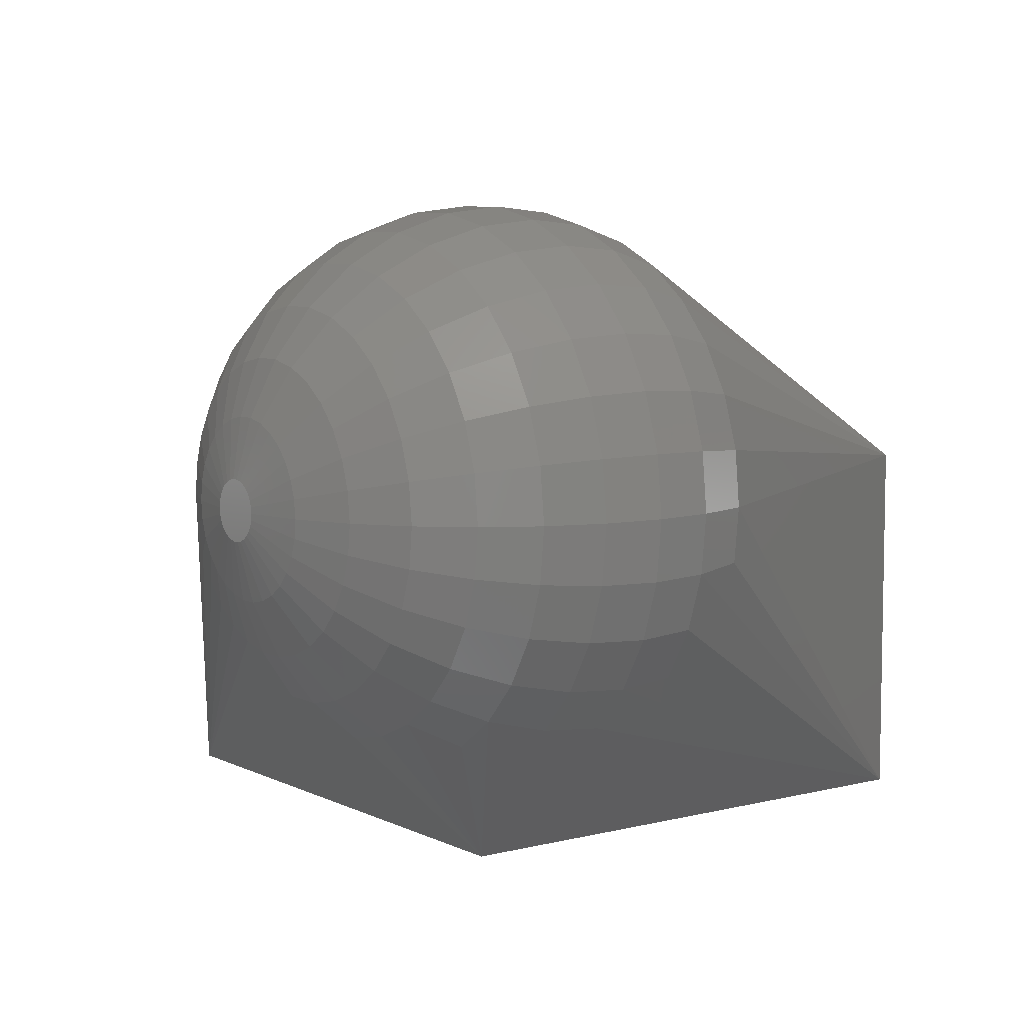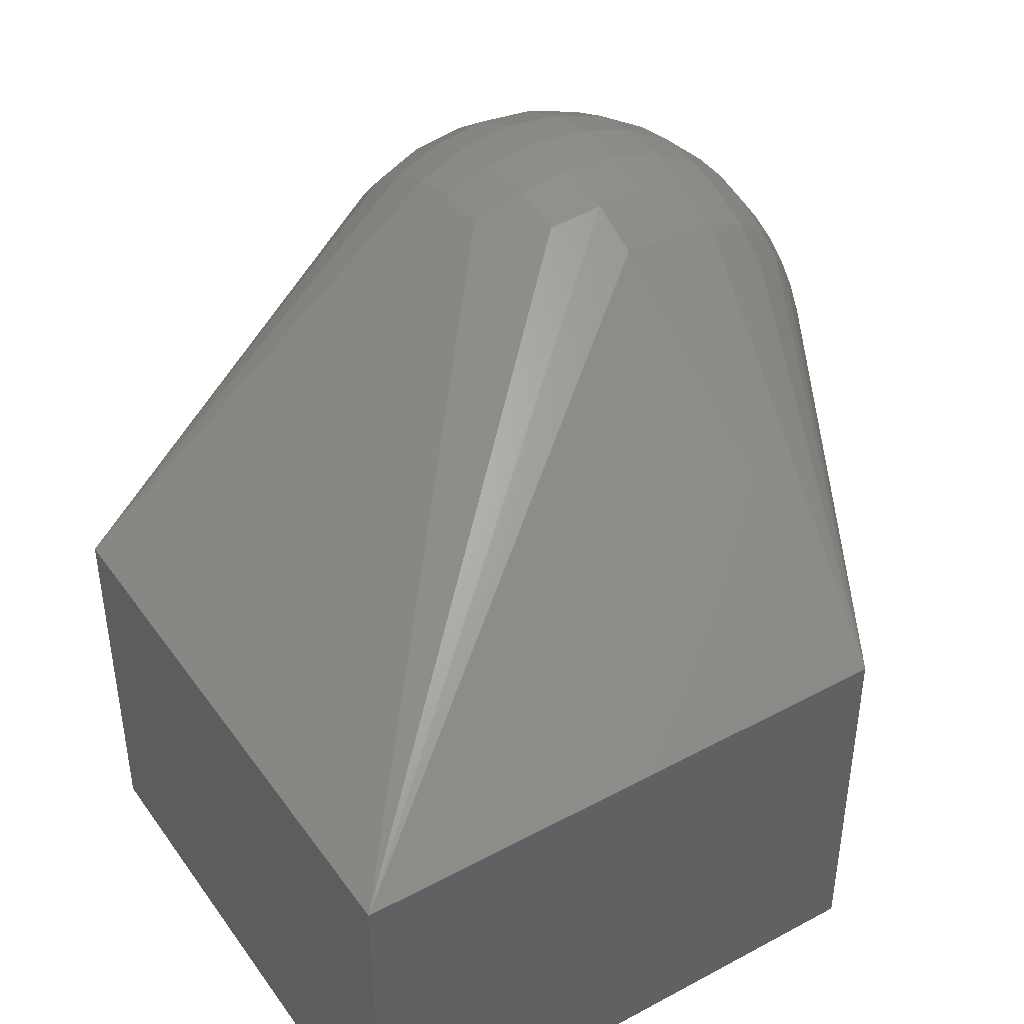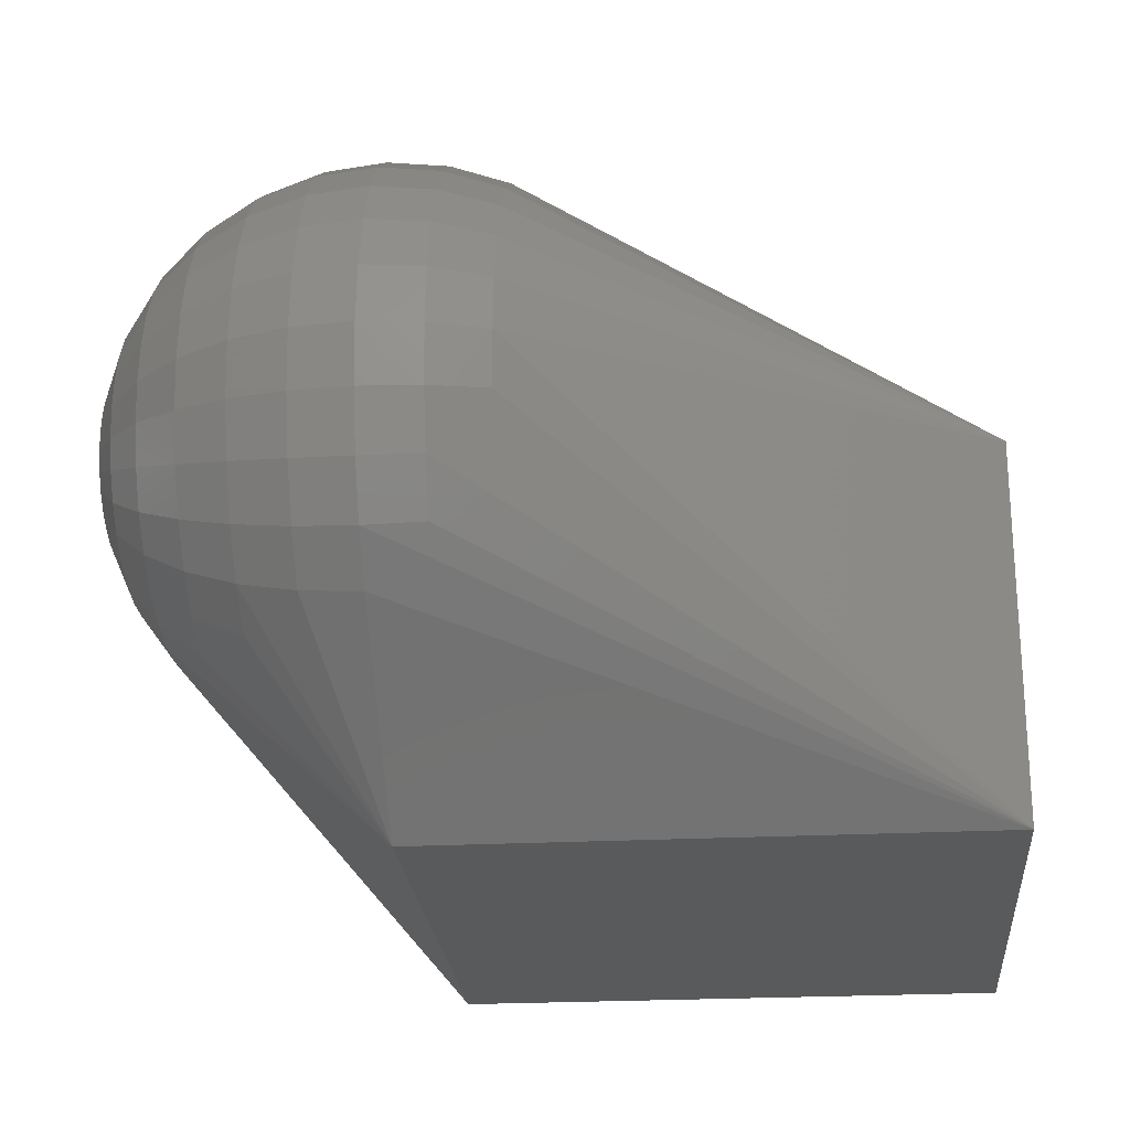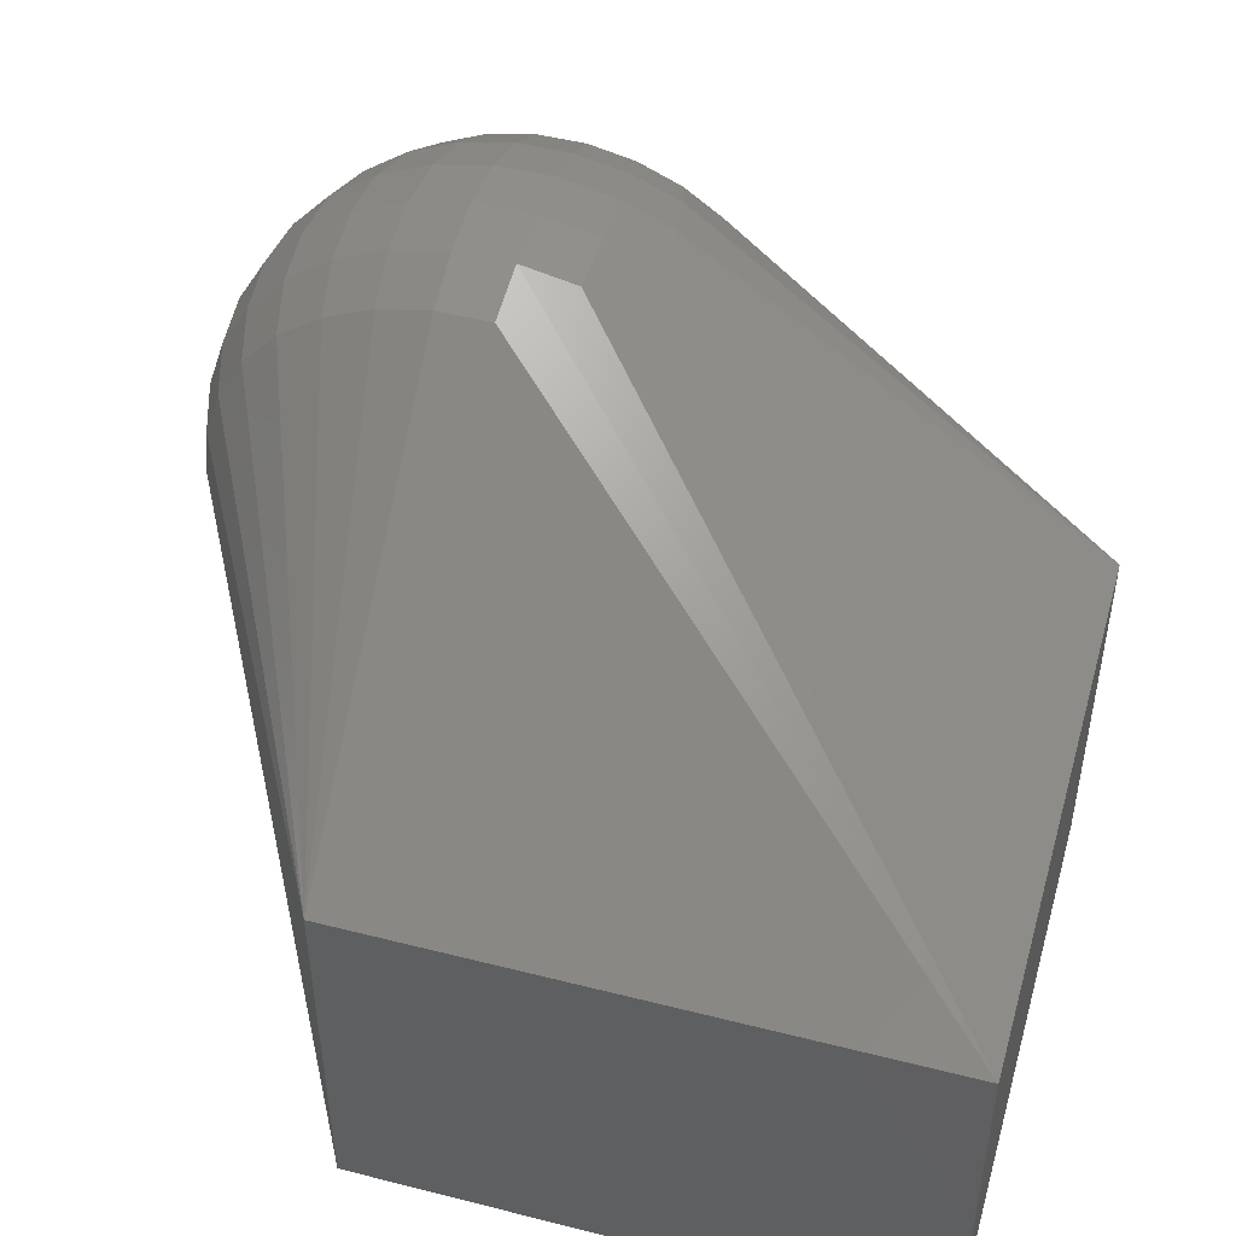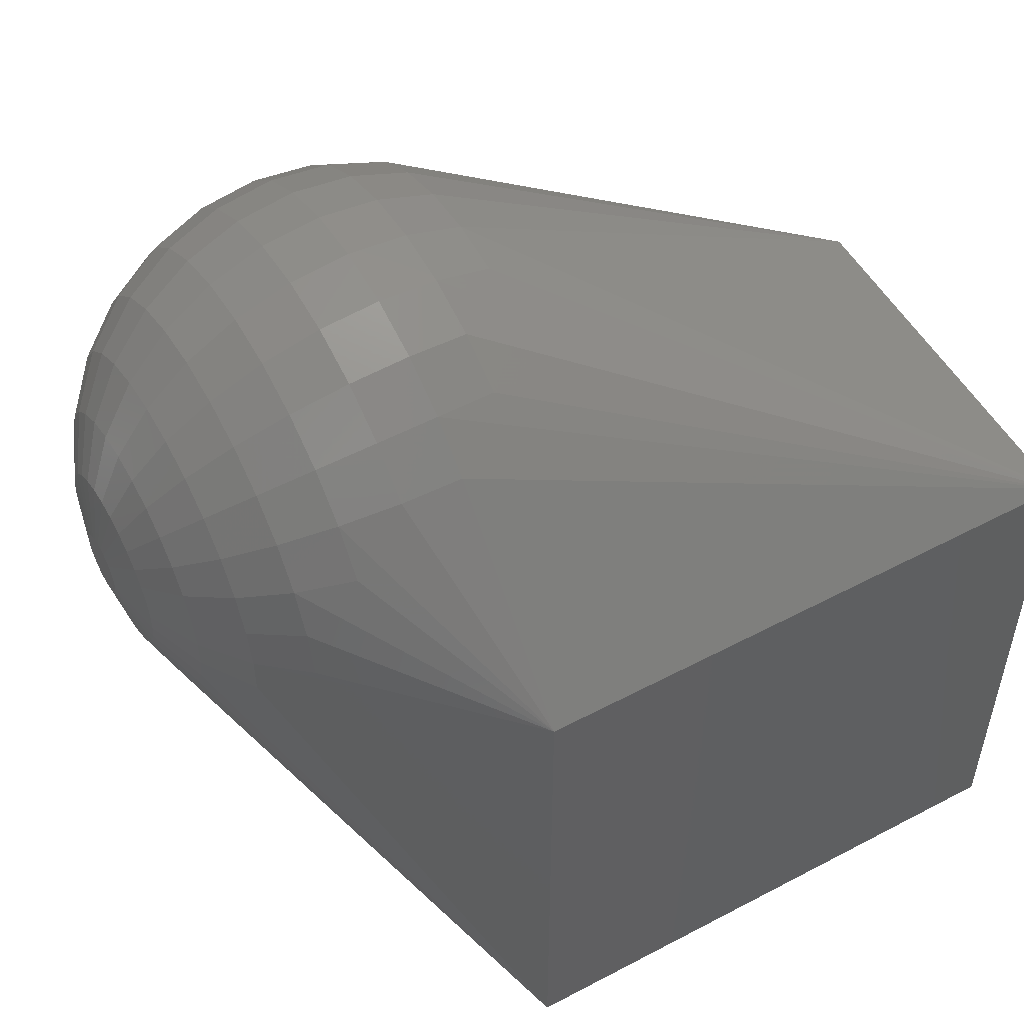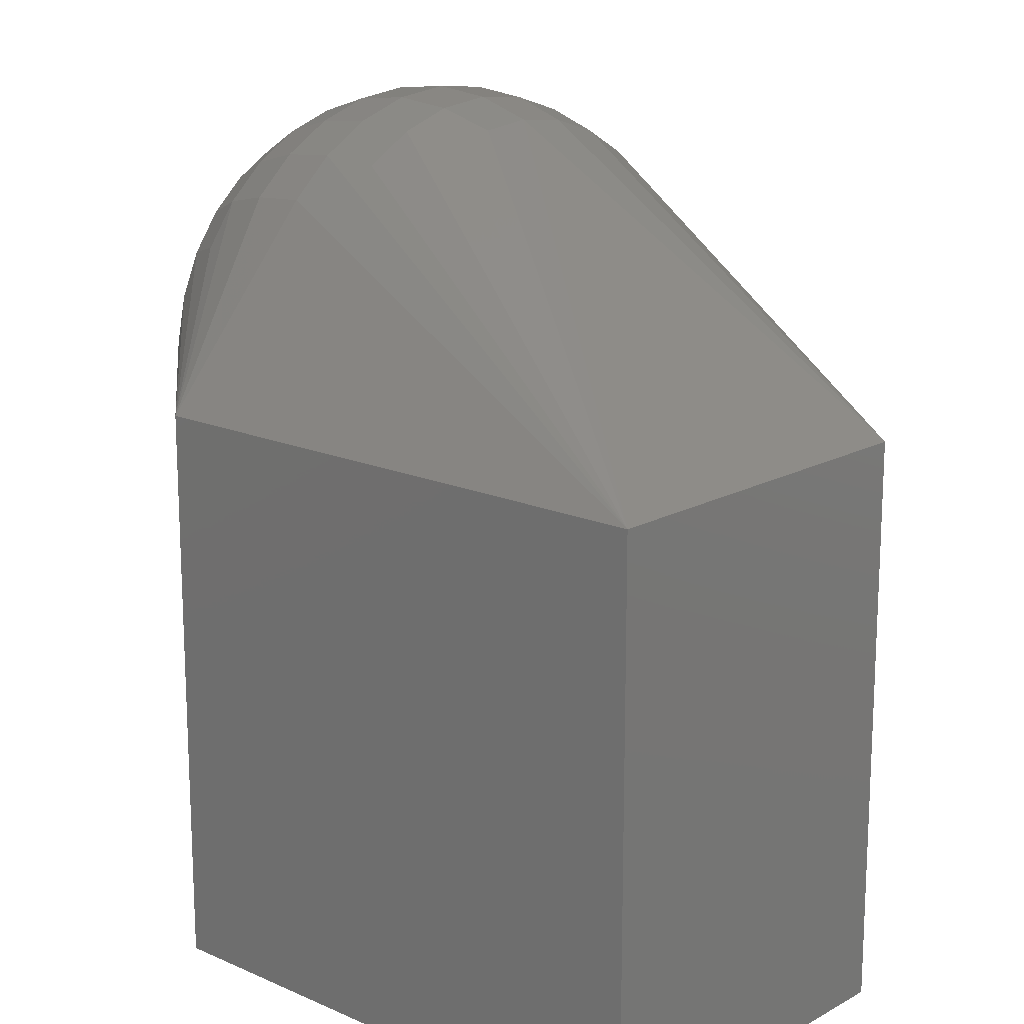
<metadata>
{"format":"stl","ext":"stl","renderer":"f3d","projection":"perspective","resolution":1024,"background":"white","views":[{"elev":7.3,"azim":143.8,"up":"+Z"},{"elev":42.6,"azim":-32.6,"up":"+Z"},{"elev":-23.5,"azim":-175.0,"up":"+Z"},{"elev":48.1,"azim":-74.1,"up":"+Z"},{"elev":53.1,"azim":150.5,"up":"+Y"},{"elev":16.5,"azim":-138.1,"up":"+Y"}]}
</metadata>
<code>
# stl→obj: 206 verts, 408 faces
v 15 -15 10
v 15 7.5 22.99
v -15 -15 10
v 15 10.36 24.27
v 18.12 13.47 24.59
v 15 13.43 24.92
v 11.88 10.47 23.95
v 11.88 13.47 24.59
v 21.1 28.7 10
v 18.12 29.67 10
v 18.12 29.35 13.05
v 15 -15 -10
v 27.99 7.5 10
v 29.27 10.36 10
v 27.99 7.664 11.56
v 29.92 16.05 8.835
v 29.27 17.32 5.986
v 29.27 18.1 6.555
v -15 -15 -10
v 15 15 -10
v 27.99 18.75 16.5
v 26.15 20.02 18.69
v 26.15 18.1 19.55
v 15 30 10
v 11.88 24.82 20.9
v 8.899 26.09 18.05
v 8.899 24.17 20.18
v 26.15 21.72 2.541
v 23.82 23.12 0.9817
v 26.15 23.12 4.1
v 26.15 16.05 0.01802
v 26.15 13.95 0.01802
v 11.88 22.34 22.71
v 18.12 19.53 23.95
v 21.1 19.23 23.03
v 18.12 22.34 22.71
v 15 19.64 24.27
v 18.12 16.53 24.59
v -15 15 10
v -15 15 -10
v 8.899 16.43 23.63
v 11.88 19.53 23.95
v 8.899 19.23 23.03
v 21.1 8.148 21.87
v 18.12 7.664 22.71
v 26.15 25.04 10
v 26.15 24.82 7.913
v 23.82 27.14 10
v 29.27 13.57 14.41
v 29.27 12.68 14.01
v 29.92 14.52 11.49
v 29.27 12.68 5.986
v 29.27 13.57 5.592
v 29.92 14.52 8.509
v 15 28.7 16.1
v 18.12 28.4 15.97
v 15 29.67 13.12
v 15 27.14 1.183
v 15 25.04 -1.147
v 15 27.14 18.82
v 11.88 26.87 18.62
v 15 16.57 24.92
v 11.88 16.53 24.59
v 8.899 13.57 23.63
v 8.899 27.52 15.57
v 8.899 28.4 12.85
v 23.82 24.82 2.867
v 18.12 24.82 20.9
v 21.1 26.09 18.05
v 18.12 26.87 18.62
v 21.1 16.43 23.63
v 21.1 13.57 23.63
v 23.82 6.88 19.02
v 23.82 8.932 20.51
v 26.15 18.1 0.4543
v 27.99 17.32 2.867
v 27.99 15.78 2.541
v 29.27 10.47 9.036
v 29.92 13.43 10
v 29.27 10.77 8.115
v 27.99 7.664 8.441
v 27.99 8.148 6.949
v 11.88 28.4 15.97
v 29.27 19.53 10.96
v 29.92 16.43 10.64
v 29.92 16.53 10.33
v 18.12 24.82 -0.9036
v 8.899 28.7 10
v 11.88 29.35 6.949
v 8.899 28.4 7.151
v 21.1 21.85 21.87
v 23.82 21.07 20.51
v 23.82 23.12 19.02
v 21.1 10.77 23.03
v 23.82 11.25 21.54
v 23.82 13.73 22.07
v 26.15 8.284 17.46
v 27.99 18.75 3.505
v 29.92 16.57 10
v 29.92 15.78 11.36
v 29.92 16.53 9.674
v 23.82 16.27 -2.069
v 29.92 13.47 9.674
v 27.99 8.932 5.592
v 29.27 11.25 7.275
v 29.27 11.9 6.555
v 26.15 24.17 14.08
v 26.15 24.82 12.09
v 23.82 26.09 14.94
v 21.1 24.17 -0.1834
v 15 28.7 3.899
v 11.88 28.4 4.032
v 15 29.67 6.881
v 18.12 26.87 1.376
v 27.99 22.34 11.56
v 27.99 21.85 13.05
v 15 22.5 22.99
v 8.899 21.85 21.87
v 18.12 28.4 4.032
v 11.88 29.67 10
v 11.88 29.35 13.05
v 21.1 24.17 20.18
v 15 25.04 21.15
v 29.27 16.43 14.41
v 29.27 15.48 14.61
v 29.92 15.16 11.56
v 26.15 6.88 15.9
v 27.99 9.982 15.57
v 26.15 16.05 19.98
v 27.99 17.32 17.13
v 26.15 9.982 18.69
v 18.12 10.47 23.95
v 27.99 8.148 13.05
v 27.99 8.932 14.41
v 26.15 23.12 15.9
v 27.99 21.07 14.41
v 23.82 21.07 -0.5094
v 23.82 18.75 -1.541
v 26.15 20.02 1.308
v 29.27 14.52 5.39
v 29.92 15.16 8.441
v 29.92 14.84 8.441
v 27.99 15.78 17.46
v 29.92 14.22 8.642
v 29.92 13.95 8.835
v 27.99 12.68 2.867
v 27.99 11.25 3.505
v 27.99 9.982 4.426
v 21.1 26.09 1.945
v 23.82 26.87 7.477
v 23.82 26.09 5.064
v 21.1 28.4 7.151
v 23.82 24.82 17.13
v 23.82 18.75 21.54
v 23.82 16.27 22.07
v 29.92 13.73 9.078
v 29.27 10.77 11.89
v 29.27 11.25 12.72
v 29.27 11.9 13.44
v 26.15 11.9 19.55
v 26.15 13.95 19.98
v 27.99 12.68 17.13
v 27.99 14.22 17.46
v 29.27 18.75 12.72
v 29.27 18.1 13.44
v 29.92 16.27 10.92
v 21.1 21.85 -1.867
v 29.92 15.78 8.642
v 29.92 15.48 11.49
v 21.1 27.52 4.426
v 23.82 26.87 12.52
v 18.12 29.35 6.949
v 29.92 14.84 11.56
v 29.27 18.75 7.275
v 27.99 21.07 5.592
v 29.27 19.23 8.115
v 21.1 28.4 12.85
v 21.1 27.52 15.57
v 29.92 13.57 9.362
v 29.27 10.47 10.96
v 29.92 14.22 11.36
v 29.92 13.95 11.17
v 29.92 16.43 9.362
v 27.99 20.02 15.57
v 26.15 21.72 17.46
v 29.27 19.23 11.89
v 29.92 13.73 10.92
v 29.92 13.47 10.33
v 29.92 13.57 10.64
v 27.99 21.85 6.949
v 29.27 19.53 9.036
v 27.99 14.22 2.541
v 29.27 15.48 5.39
v 27.99 20.02 4.426
v 29.27 19.64 10
v 29.92 16.27 9.078
v 29.27 14.52 14.61
v 26.15 24.17 5.918
v 27.99 22.34 8.441
v 29.92 15.48 8.509
v 29.27 16.43 5.592
v 27.99 22.5 10
v 11.88 26.87 1.376
v 29.92 16.05 11.17
v 29.27 17.32 14.01
v 27.99 11.25 16.5
f 1 2 3
f 4 5 6
f 7 8 3
f 9 10 11
f 12 13 1
f 14 15 13
f 16 17 18
f 19 20 12
f 21 22 23
f 2 4 3
f 4 8 7
f 11 10 24
f 1 19 12
f 3 19 1
f 25 26 27
f 28 29 30
f 13 15 1
f 31 32 20
f 27 33 25
f 34 35 36
f 37 38 34
f 3 4 7
f 19 39 40
f 3 39 19
f 41 42 43
f 44 45 1
f 40 20 19
f 46 47 48
f 49 50 51
f 52 53 54
f 55 56 57
f 58 59 40
f 60 61 25
f 62 63 6
f 64 41 3
f 65 66 39
f 30 29 67
f 68 69 70
f 34 38 71
f 6 8 4
f 5 72 38
f 73 74 1
f 75 76 77
f 20 32 12
f 14 78 79
f 80 81 82
f 82 81 12
f 14 81 78
f 60 55 83
f 84 85 86
f 87 59 58
f 39 88 40
f 83 61 60
f 3 8 64
f 64 63 41
f 38 72 71
f 88 89 90
f 39 66 88
f 83 55 57
f 61 26 25
f 91 35 92
f 36 35 91
f 22 93 92
f 60 68 70
f 94 95 96
f 97 73 1
f 37 63 62
f 98 76 75
f 5 38 6
f 41 43 39
f 99 100 101
f 102 31 20
f 78 103 79
f 80 103 78
f 80 104 105
f 104 106 105
f 107 108 109
f 87 110 20
f 90 89 40
f 111 112 113
f 58 114 87
f 115 108 116
f 63 42 41
f 37 42 63
f 117 33 37
f 36 37 34
f 39 118 27
f 39 43 118
f 58 112 111
f 119 111 113
f 83 66 65
f 24 120 121
f 71 35 34
f 122 69 68
f 36 123 117
f 92 122 91
f 124 125 126
f 127 128 97
f 122 36 91
f 36 68 123
f 129 130 23
f 74 131 95
f 45 132 4
f 132 94 72
f 133 134 1
f 23 22 92
f 135 136 116
f 23 130 21
f 137 138 20
f 28 139 137
f 78 81 80
f 140 141 142
f 143 125 130
f 144 100 145
f 146 147 12
f 148 104 12
f 114 149 87
f 11 24 57
f 116 107 135
f 150 47 151
f 152 48 150
f 137 75 138
f 20 59 87
f 40 59 20
f 119 114 58
f 149 110 87
f 117 37 36
f 118 33 27
f 83 26 61
f 65 26 83
f 39 26 65
f 27 26 39
f 118 43 33
f 3 41 39
f 88 90 40
f 66 121 88
f 83 121 66
f 57 121 83
f 60 56 55
f 70 56 60
f 69 93 153
f 153 93 135
f 35 154 92
f 71 155 35
f 62 38 37
f 6 38 62
f 72 94 96
f 44 94 45
f 123 68 60
f 25 123 60
f 105 156 80
f 1 15 133
f 157 134 133
f 15 157 133
f 134 158 159
f 1 127 97
f 95 131 160
f 161 162 163
f 2 45 4
f 1 45 2
f 72 155 71
f 96 155 72
f 164 165 166
f 86 100 99
f 119 149 114
f 20 167 137
f 98 139 28
f 20 138 102
f 13 81 14
f 12 81 13
f 168 17 16
f 18 17 98
f 145 156 105
f 103 100 79
f 126 169 124
f 106 147 52
f 82 104 80
f 12 104 82
f 152 170 119
f 109 108 171
f 121 120 88
f 24 172 113
f 51 100 173
f 116 84 115
f 102 75 31
f 174 175 176
f 149 151 67
f 119 170 149
f 123 33 117
f 25 33 123
f 8 63 64
f 6 63 8
f 56 177 11
f 57 56 11
f 116 108 107
f 135 107 109
f 23 155 129
f 155 154 35
f 122 68 36
f 109 178 153
f 179 100 103
f 15 180 157
f 161 143 129
f 179 103 80
f 159 128 134
f 1 134 127
f 45 94 132
f 1 74 44
f 5 132 72
f 4 132 5
f 130 124 21
f 131 162 160
f 181 50 182
f 101 100 183
f 153 135 109
f 184 185 21
f 116 186 84
f 158 182 159
f 158 187 182
f 148 106 104
f 157 188 189
f 190 191 176
f 54 100 144
f 140 53 146
f 52 144 145
f 80 156 179
f 54 53 142
f 140 192 193
f 113 172 119
f 56 178 177
f 28 175 194
f 150 151 152
f 113 89 24
f 57 24 121
f 58 111 119
f 120 89 88
f 108 46 48
f 126 100 169
f 138 75 102
f 137 29 28
f 195 101 191
f 28 194 98
f 77 192 31
f 193 192 77
f 167 110 137
f 20 110 167
f 152 151 170
f 170 151 149
f 33 42 37
f 43 42 33
f 11 177 9
f 70 69 56
f 177 178 109
f 171 177 109
f 23 154 155
f 92 154 23
f 157 158 134
f 174 196 18
f 14 180 15
f 79 180 14
f 18 196 16
f 197 49 173
f 74 94 44
f 74 95 94
f 160 161 96
f 96 95 160
f 73 131 74
f 97 131 73
f 134 128 127
f 182 50 159
f 122 93 69
f 92 93 122
f 185 136 135
f 93 185 135
f 151 47 198
f 9 48 152
f 142 53 140
f 85 100 86
f 191 101 183
f 199 191 190
f 145 106 52
f 105 106 145
f 148 147 106
f 12 147 148
f 32 192 12
f 31 192 32
f 193 141 140
f 200 201 168
f 168 100 200
f 163 162 197
f 157 189 187
f 176 196 174
f 145 100 156
f 47 202 199
f 86 99 195
f 183 196 176
f 177 48 9
f 171 48 177
f 9 172 10
f 10 172 24
f 112 203 40
f 24 89 120
f 194 175 18
f 110 29 137
f 77 201 193
f 31 75 77
f 168 201 17
f 17 201 98
f 191 202 195
f 86 195 84
f 149 29 110
f 67 29 149
f 30 151 198
f 67 151 30
f 69 178 56
f 153 178 69
f 173 49 51
f 54 144 52
f 157 187 158
f 195 99 101
f 160 162 161
f 97 128 131
f 163 125 143
f 163 143 161
f 155 161 129
f 96 161 155
f 22 185 93
f 21 185 22
f 184 136 185
f 136 165 164
f 146 192 140
f 12 192 146
f 186 85 84
f 187 100 182
f 147 53 52
f 146 53 147
f 18 175 174
f 198 175 30
f 142 100 54
f 176 191 183
f 136 186 116
f 164 186 136
f 84 202 115
f 171 108 48
f 152 172 9
f 119 172 152
f 112 89 113
f 40 89 112
f 58 203 112
f 40 203 58
f 75 139 98
f 137 139 75
f 98 201 76
f 76 201 77
f 30 175 28
f 98 194 18
f 197 125 163
f 141 100 142
f 204 205 100
f 100 205 124
f 124 205 21
f 156 100 179
f 130 125 124
f 129 143 130
f 131 206 162
f 50 206 159
f 166 165 204
f 164 166 186
f 189 100 187
f 166 85 186
f 46 202 47
f 199 202 191
f 16 100 168
f 200 100 141
f 173 100 126
f 169 100 124
f 195 202 84
f 48 47 150
f 141 201 200
f 193 201 141
f 190 175 198
f 176 175 190
f 180 188 157
f 79 188 180
f 204 100 166
f 166 100 85
f 184 165 136
f 21 165 184
f 173 125 197
f 126 125 173
f 162 49 197
f 51 50 181
f 181 100 51
f 182 100 181
f 196 100 16
f 183 100 196
f 190 47 199
f 198 47 190
f 108 202 46
f 115 202 108
f 188 100 189
f 79 100 188
f 165 205 204
f 21 205 165
f 49 206 50
f 162 206 49
f 128 206 131
f 159 206 128

</code>
